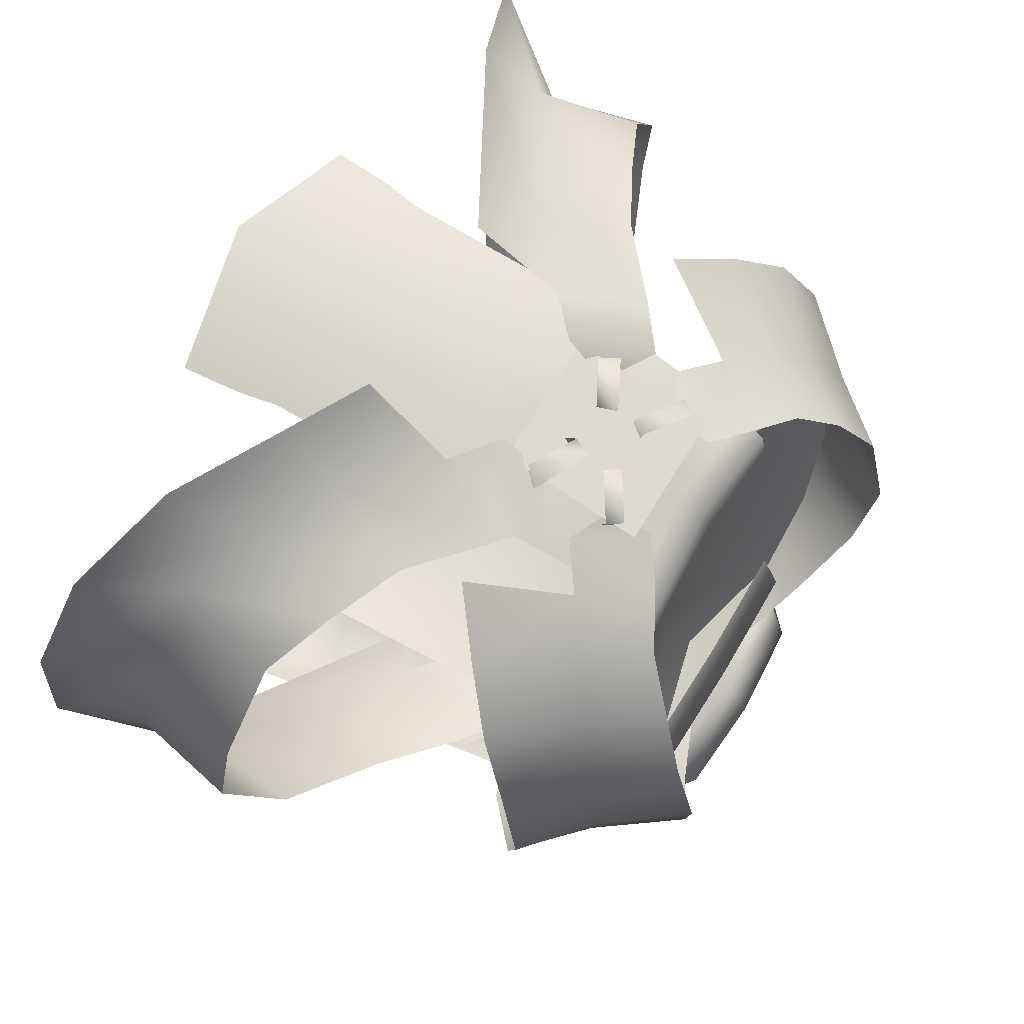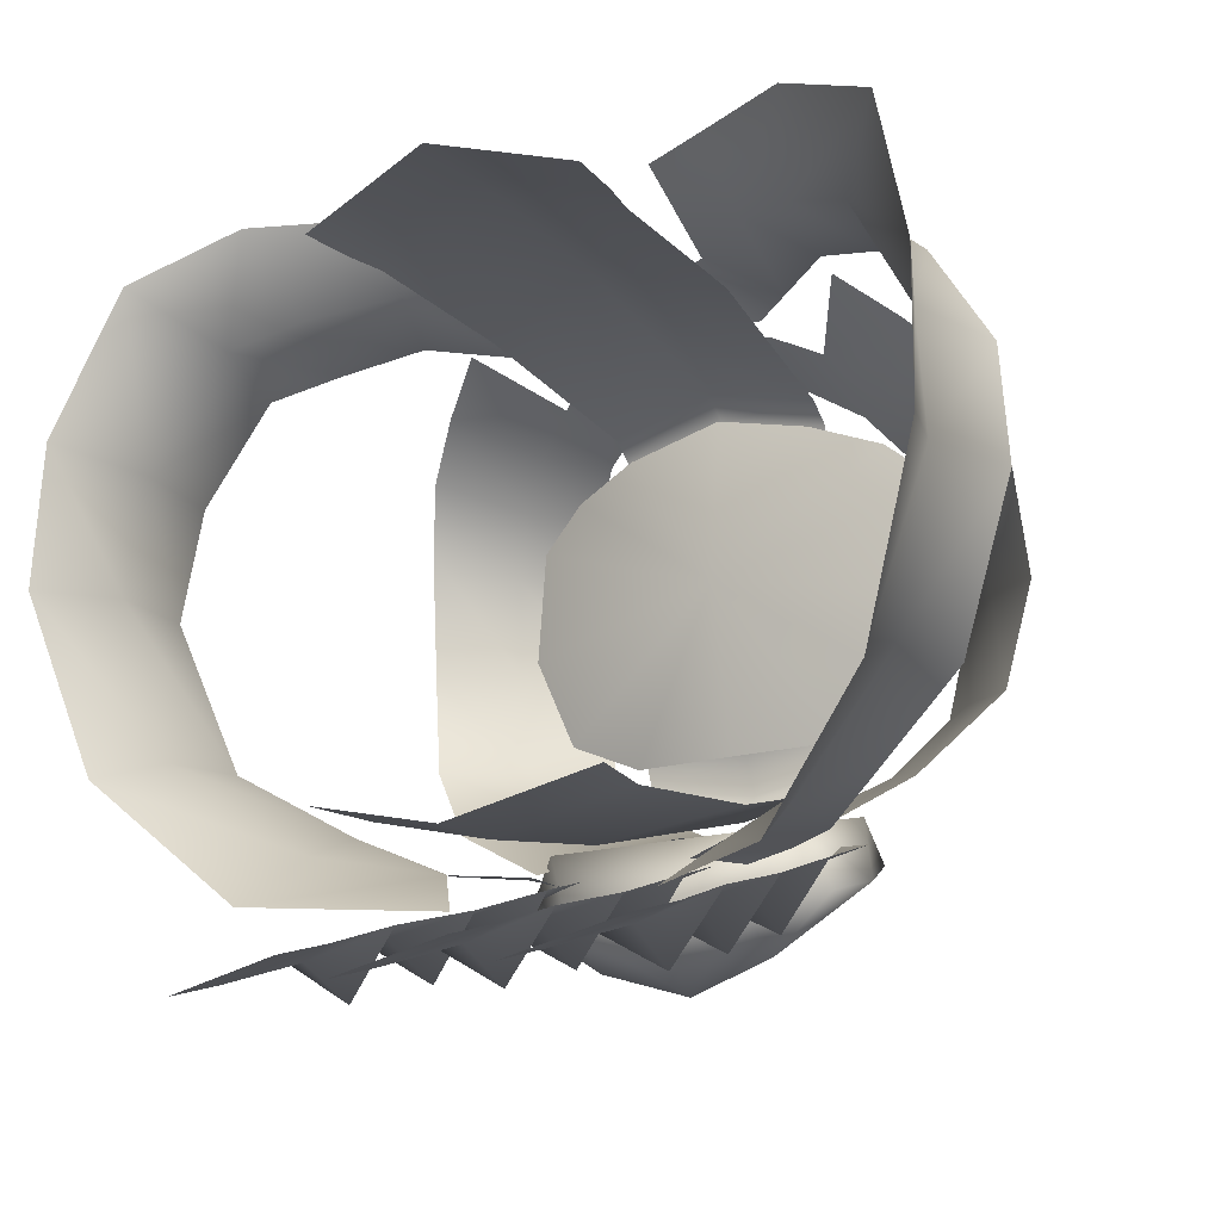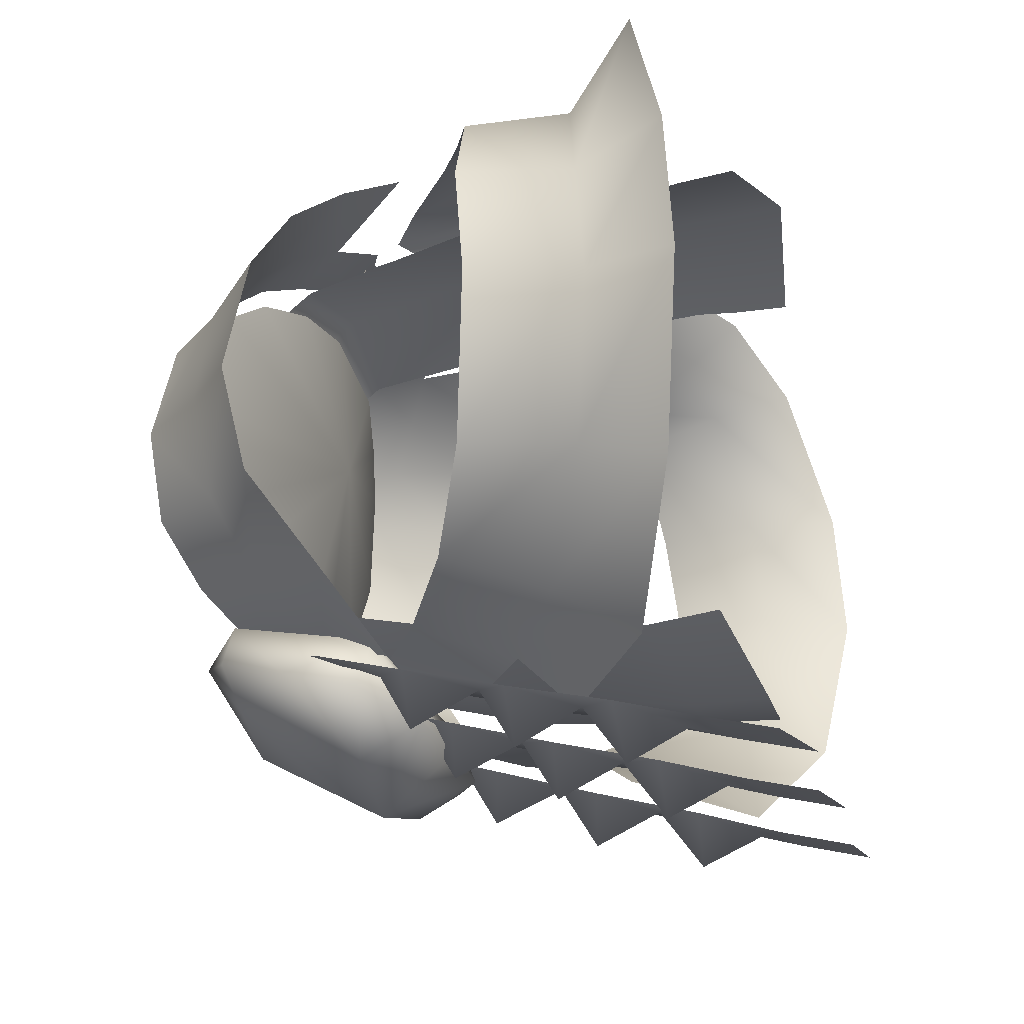
<metadata>
{"format":"obj","ext":"obj","renderer":"f3d","projection":"perspective","resolution":1024,"background":"white","views":[{"elev":66.7,"azim":121.0,"up":"+Z"},{"elev":-17.2,"azim":30.8,"up":"+Z"},{"elev":-27.2,"azim":-72.8,"up":"+Z"}]}
</metadata>
<code>
g mesh00
v -10.76 -4.72 -20.96
v -6.004 -3.365 -24.34
v -5.858 -7.666 -21.99
v 11.01 -4.72 -20.96
v 6.263 -3.365 -24.34
v 11.12 0.6061 -19.46
v 5.705 5.784 -19.59
v 9.452 5.887 -17.39
v -8.744 -5.056 -16.77
v -10.86 0.6061 -19.46
v -7.936 5.624 -14.11
v 0.1283 -5.056 -16.77
v 0.1283 -8.125 -22.03
v 6.116 -7.666 -21.99
v 0.1283 -2.83 -26.26
v -5.446 5.784 -19.59
v 0.1274 6.482 -20.84
v 6.949 8.027 -16.55
v 0.1283 6.927 -13.84
v 8.195 5.624 -14.11
v 9.001 -5.056 -16.77
v 0 0.5613 1.68
v 13.32 5.123 -6.802
v 8.172 5.139 -9.052
v 0.1283 8.509 -16.46
v -6.692 8.027 -16.55
v -9.194 5.887 -17.39
v 6.728 1.738 11.61
v 11.56 3.077 9.873
v 15.01 4.12 7.056
v 15.97 4.69 -0.5206
v 0 3.037 -9.625
v -8.172 5.139 -9.052
v -13.32 5.123 -6.802
v -11.56 3.077 9.873
v -6.728 1.738 11.61
v 0 1.821 13.31
v -15.97 4.69 -0.5206
v -15.01 4.12 7.056
f 1 2 3
f 4 5 6
f 6 5 7
f 6 7 8
f 9 1 3
f 2 1 10
f 10 1 9
f 10 9 11
f 12 13 14
f 14 13 15
f 16 17 15
f 18 19 20
f 20 19 12
f 20 12 21
f 21 12 14
f 22 23 24
f 25 17 26
f 26 17 16
f 26 16 27
f 22 28 29
f 29 30 22
f 22 30 31
f 22 31 23
f 24 32 22
f 22 32 33
f 22 33 34
f 35 36 22
f 22 36 37
f 22 37 28
f 34 38 22
f 22 38 39
f 22 39 35
f 19 11 12
f 12 11 9
f 12 9 13
f 13 9 3
f 13 3 15
f 15 3 2
f 15 2 16
f 16 2 10
f 16 10 27
f 27 10 11
f 27 11 26
f 26 11 19
f 26 19 25
f 25 19 18
f 25 18 17
f 17 18 7
f 17 7 15
f 15 7 5
f 15 5 14
f 14 5 4
f 14 4 21
f 21 4 6
f 21 6 20
f 20 6 8
f 20 8 18
f 18 8 7
v -1.316 -6.702 17.52
v -1.83 -5.394 17.37
v -4.411 -8.416 17.35
v -7.038 -13.03 17.88
v -10.16 -7.895 16.61
v -12.17 -18.05 17.67
v -9.342 -6.604 -18.56
v -5.538 -12.42 -19.85
v -13.29 -9.493 -18.42
v -9.519 -15.65 -19.86
v -24.45 -24.1 -12.79
v -25.12 -16.49 -11.86
v -18.28 -13 -16.07
v -10.16 -7.895 16.61
v -7.038 -13.03 17.88
v -7.223 -5.606 16.31
v -4.092 -10.42 18.56
v -3.883 -7.626 16.03
v -21.94 -23.2 14.12
v -19.37 -14.3 14.98
v -23.73 -16.31 13.3
v -9.342 -6.604 -18.56
v -6.588 -7.3 -19.41
v -5.538 -12.42 -19.85
v -13.29 -9.493 -18.42
v -9.519 -15.65 -19.86
v -16.7 -20.01 -18.7
v -26.61 -24.76 6.041
v -21.94 -23.2 14.12
v -23.73 -16.31 13.3
v -14.63 -11.76 16.75
v -19.37 -14.3 14.98
v -17.4 -21.22 15.96
v -21.94 -23.2 14.12
v -1.83 -5.394 17.37
v -5.382 -7.238 17.06
v -4.411 -8.416 17.35
v -5.77 -8.276 15.88
v -4.973 -9.239 15.86
v -23.73 -16.31 13.3
v -28.16 -17.18 6.348
v -26.61 -24.76 6.041
v -29.09 -18.06 -1.595
v -27.49 -25.53 -2.13
v -25.12 -16.49 -11.86
v -24.45 -24.1 -12.79
f 40 41 42
f 43 44 45
f 46 47 48
f 48 47 49
f 50 51 52
f 53 54 55
f 55 54 56
f 55 56 57
f 58 59 60
f 61 62 63
f 64 65 52
f 52 65 66
f 52 66 50
f 67 68 69
f 44 70 45
f 45 70 71
f 45 71 72
f 72 71 73
f 74 75 76
f 76 75 77
f 76 77 78
f 79 80 81
f 81 80 82
f 81 82 83
f 83 82 84
f 83 84 85
v 4.411 -8.416 17.35
v 1.83 -5.394 17.37
v 1.316 -6.702 17.52
v 29.09 -18.06 -1.595
v 24.45 -24.1 -12.79
v 25.12 -16.49 -11.86
v 12.17 -18.05 17.67
v 10.16 -7.895 16.61
v 7.038 -13.03 17.88
v 13.29 -9.493 -18.42
v 9.519 -15.65 -19.86
v 9.342 -6.604 -18.56
v 5.538 -12.42 -19.85
v 7.038 -13.03 17.88
v 10.16 -7.895 16.61
v 4.092 -10.42 18.56
v 7.223 -5.606 16.31
v 3.883 -7.626 16.03
v 5.538 -12.42 -19.85
v 6.588 -7.3 -19.41
v 9.342 -6.604 -18.56
v 9.519 -15.65 -19.86
v 13.29 -9.493 -18.42
v 16.7 -20.01 -18.7
v 18.28 -13 -16.07
v 24.45 -24.1 -12.79
v 25.12 -16.49 -11.86
v 1.83 -5.394 17.37
v 4.411 -8.416 17.35
v 5.382 -7.238 17.06
v 4.973 -9.239 15.86
v 5.77 -8.276 15.88
v 27.49 -25.53 -2.13
v 28.16 -17.18 6.348
v 26.61 -24.76 6.041
v 23.73 -16.31 13.3
v 21.94 -23.2 14.12
v 14.63 -11.76 16.75
v 17.4 -21.22 15.96
v 19.37 -14.3 14.98
v 21.94 -23.2 14.12
v 23.73 -16.31 13.3
f 86 87 88
f 89 90 91
f 92 93 94
f 95 96 97
f 97 96 98
f 99 100 101
f 101 100 102
f 101 102 103
f 104 105 106
f 107 108 109
f 109 108 110
f 109 110 111
f 111 110 112
f 113 114 115
f 115 114 116
f 115 116 117
f 90 89 118
f 118 89 119
f 118 119 120
f 120 119 121
f 120 121 122
f 93 92 123
f 123 92 124
f 123 124 125
f 125 124 126
f 125 126 127
v -13.87 10.34 -0.9432
v -17.74 5.293 -0.9656
v -17.36 4.517 5.629
v -0.2811 -20.34 -24.33
v 3.653 -16.9 -22.46
v 3.641 -24.26 -24.5
v -4.514 -23.79 -26.1
v -4.503 -16.55 -23.99
v -14.55 -16.24 -23.9
v -10.04 -13.14 -22.02
v -10.33 -15.69 -26.47
v -13.5 -3.021 -19.71
v -9.035 -0.3884 -17.44
v -5.367 -3.937 -18.2
v -10.61 -20.31 -24.34
v -10.92 -23.29 -28.68
v -15.11 -23.46 -26.02
v -9.718 -8.269 -24.09
v -9.478 -5.908 -19.84
v -5.84 -10 -20.14
v -13.98 -9.087 -21.65
v -9.478 -5.908 -19.84
v -5.84 -10 -20.14
v -10.04 -13.14 -22.02
v -6.403 -17.17 -22.55
v -14.55 -16.24 -23.9
v -6.403 -17.17 -22.55
v -10.61 -20.31 -24.34
v -6.973 -24.5 -24.6
v -11.18 -27.49 -26.84
v -10.61 -20.31 -24.34
v -6.403 -17.17 -22.55
v -6.973 -24.5 -24.6
v -15.11 -23.46 -26.02
v -14.55 -16.24 -23.9
v -7.414 -30.1 -26.5
v -11.18 -27.49 -26.84
v -15.56 -29.15 -27.95
v -10.04 -13.14 -22.02
v -13.98 -9.087 -21.65
v -0.2865 -23.34 -28.67
v -0.2928 -27.54 -26.82
v -4.514 -23.79 -26.1
v 3.632 -29.88 -26.39
v -0.2928 -27.54 -26.82
v -4.524 -29.51 -28.01
v -0.2748 -15.71 -26.47
v -0.2811 -20.34 -24.33
v -4.503 -16.55 -23.99
v -4.503 -16.55 -23.99
v -4.491 -9.377 -21.73
v -0.2702 -13.14 -22.02
v 3.664 -9.706 -20.09
v 3.653 -16.9 -22.46
v -0.2621 -8.263 -24.11
v -0.2702 -13.14 -22.02
v -4.491 -9.377 -21.73
v -0.2811 -20.34 -24.33
v 3.641 -24.26 -24.5
v -4.481 -3.288 -19.8
v -0.2495 -0.3159 -17.27
v 3.674 -3.615 -18.17
v -0.2702 -13.14 -22.02
v 3.653 -16.9 -22.46
v -0.2585 -5.879 -19.86
v 3.664 -9.706 -20.09
v -0.2585 -5.879 -19.86
v 6.013 -24.05 -26.16
v 5.552 -16.82 -24.07
v 9.998 -20.35 -24.32
v 13.68 -16.68 -22.39
v 14.15 -24.03 -24.4
v 10.25 -23.35 -28.64
v 10.46 -27.54 -26.78
v 6.013 -24.05 -26.16
v 14.51 -29.63 -26.27
v 10.46 -27.54 -26.78
v 6.381 -29.75 -28.05
v 9.768 -15.73 -26.47
v 9.998 -20.35 -24.32
v 5.552 -16.82 -24.07
v 5.552 -16.82 -24.07
v 5.086 -9.657 -21.8
v 9.534 -13.15 -22.03
v 13.22 -9.482 -20.06
v 13.68 -16.68 -22.39
v 9.27 -8.29 -24.13
v 9.534 -13.15 -22.03
v 5.086 -9.657 -21.8
v 9.998 -20.35 -24.32
v 14.15 -24.03 -24.4
v 4.697 -3.574 -19.9
v 8.707 -0.3415 -17.32
v 12.84 -3.398 -18.15
v 9.534 -13.15 -22.03
v 13.68 -16.68 -22.39
v 9.072 -5.901 -19.89
v 13.22 -9.482 -20.06
v 9.072 -5.901 -19.89
v 0 -15.14 17.94
v 8.593 -12.72 15.63
v 7.497 1.203 13.11
v 0 -28.51 18.78
v 9.198 -27.74 16.01
v 0 -25 18.73
v 8.698 -25.01 16.03
v 1.316 -6.702 17.52
v 1.83 -5.394 17.37
v 1.572 -7.933 16.88
v 2.128 -6.77 16.79
v 4.778 -2.497 15.09
v 4.433 -1.291 16.52
v 5.45 -3.286 15.41
v 5.706 -0.4322 -15.81
v 3.337 1.694 -14.97
v 3.256 5.503 -14.15
v 11.99 6.499 9.734
v 12.81 0.1558 12.66
v 15.29 2.322 9.571
v 9.76 -1.796 14.82
v 6.592 2.369 14.26
v 6.932 -3.879 15.91
v 3.752 0.3415 15.37
v 4.078 -2.375 16.43
v 12.5 2.517 -12.39
v 5.706 -0.4322 -15.81
v 3.256 5.503 -14.15
v 13.82 8.771 5.557
v 15.29 2.322 9.571
v 9.726 4.158 12.46
v 6.592 2.369 14.26
v 9.76 -1.796 14.82
v 0 4.937 -8.76
v 7.687 4.937 -7.477
v 0 6.213 -11.61
v 7.759 6.197 -10.33
v 0 4.587 -13.72
v 7.832 4.609 -12.44
v 0 4.587 -13.72
v 7.832 4.609 -12.44
v 0 -14.03 -18.78
v 8.81 -11.61 -16.88
v 8.919 -24.28 -18.33
v -4.691 -9.908 17.52
v 4.691 -9.908 17.52
v -4.763 -0.3265 15.97
v 4.763 -0.3265 15.97
v -1.572 -7.05 16.88
v -2.128 -5.885 16.79
v -1.316 -6.702 17.52
v -1.83 -5.394 17.37
v -1.747 -4.502 15.97
v -1.166 -3.554 16.01
v -2.095 -4.212 16.92
v -3.256 5.503 -14.15
v -3.337 1.694 -14.97
v -5.706 -0.4322 -15.81
v -6.592 2.369 14.26
v -9.76 -1.796 14.82
v -3.752 0.3415 15.37
v -6.932 -3.879 15.91
v -4.078 -2.375 16.43
v -3.256 5.503 -14.15
v -5.706 -0.4322 -15.81
v -12.5 2.517 -12.39
v 0 -25.4 -20.61
v -8.919 -24.28 -18.33
v -8.81 -11.61 -16.88
v -7.832 4.609 -12.44
v -7.759 6.197 -10.33
v -7.687 4.937 -7.477
v -7.832 4.609 -12.44
v 7.497 3.058 10.04
v 0 2.738 11.45
v 7.497 2.797 11.87
v 0 2.347 13.41
v 0 0.6221 14.79
v 1.166 -3.554 16.01
v 1.747 -4.502 15.97
v 1.43 -3.206 16.98
v 2.095 -4.212 16.92
v 5.122 -2.252 16.63
v 9.055 7.842 -11.36
v 12.65 9.6 -7.416
v 16.43 4.158 -8.11
v 13.87 10.34 -0.9432
v 17.74 5.293 -0.9656
v 17.36 4.517 5.629
v -9.198 -27.74 16.01
v -8.698 -25.01 16.03
v -7.497 3.058 10.04
v -7.497 2.797 11.87
v -7.497 1.203 13.11
v -8.593 -12.72 15.63
v -1.43 -3.206 16.98
v -4.433 -1.291 16.52
v -5.122 -2.252 16.63
v -4.778 -1.614 15.09
v -5.45 -2.402 15.41
v -13.82 8.771 5.557
v -15.29 2.322 9.571
v -11.99 6.499 9.734
v -12.81 0.1558 12.66
v -9.726 4.158 12.46
v -9.76 -1.796 14.82
v -6.592 2.369 14.26
v -16.43 4.158 -8.11
v -12.65 9.6 -7.416
v -9.055 7.842 -11.36
f 128 129 130
f 131 132 133
f 134 135 131
f 136 137 138
f 139 140 141
f 142 143 144
f 145 146 147
f 148 139 149
f 149 139 141
f 149 141 150
f 151 150 152
f 153 148 151
f 137 154 138
f 138 154 155
f 138 155 136
f 142 156 143
f 143 156 157
f 143 157 144
f 158 159 160
f 161 162 158
f 160 163 164
f 164 163 165
f 164 165 161
f 147 166 145
f 145 166 167
f 145 167 146
f 168 169 170
f 133 171 172
f 172 171 173
f 172 173 134
f 174 175 176
f 177 178 179
f 179 180 181
f 182 183 184
f 170 185 168
f 168 185 186
f 168 186 169
f 187 188 189
f 176 190 174
f 174 190 191
f 174 191 175
f 184 192 182
f 182 192 193
f 182 193 183
f 178 187 194
f 194 187 189
f 194 189 180
f 195 196 197
f 197 198 199
f 200 201 202
f 199 203 204
f 204 203 205
f 204 205 195
f 206 207 208
f 209 210 211
f 211 212 213
f 214 215 216
f 202 217 200
f 200 217 218
f 200 218 201
f 219 220 221
f 208 222 206
f 206 222 223
f 206 223 207
f 216 224 214
f 214 224 225
f 214 225 215
f 210 219 226
f 226 219 221
f 226 221 212
f 227 228 229
f 230 231 232
f 232 231 233
f 234 235 236
f 236 235 237
f 238 239 240
f 241 242 243
f 244 245 246
f 247 248 249
f 249 248 250
f 249 250 251
f 252 253 254
f 255 244 256
f 244 257 245
f 245 257 258
f 245 258 259
f 260 261 262
f 262 261 263
f 262 263 264
f 264 263 265
f 266 267 268
f 268 267 269
f 268 269 270
f 271 272 273
f 273 272 274
f 275 276 277
f 277 276 278
f 279 280 281
f 282 283 284
f 285 286 287
f 287 286 288
f 287 288 289
f 290 291 292
f 293 294 295
f 264 296 262
f 262 296 297
f 262 297 260
f 260 297 298
f 270 293 268
f 268 293 295
f 268 295 266
f 266 295 299
f 300 301 302
f 302 301 303
f 302 303 229
f 229 303 304
f 229 304 227
f 305 306 307
f 307 306 308
f 307 308 239
f 239 308 309
f 239 309 240
f 254 310 252
f 252 310 311
f 252 311 312
f 312 311 313
f 312 313 314
f 314 313 255
f 314 255 315
f 315 255 256
f 316 230 317
f 317 230 232
f 317 232 227
f 227 232 233
f 227 233 228
f 301 318 303
f 303 318 319
f 303 319 304
f 304 319 320
f 304 320 227
f 227 320 321
f 227 321 317
f 280 322 281
f 281 322 323
f 281 323 324
f 324 323 325
f 324 325 326
f 128 130 327
f 327 130 328
f 327 328 329
f 329 328 330
f 329 330 331
f 331 330 332
f 331 332 333
f 129 128 334
f 334 128 335
f 334 335 292
f 292 335 336
f 292 336 290
v -17.39 -26.11 -22.79
v -9.519 -15.65 -19.86
v -6.97 -19.01 -22.9
v -26.24 -28.56 17.57
v -26.61 -24.76 6.041
v -29.41 -31.25 6.869
v -27.49 -25.53 -2.13
v -29.62 -31.81 -2.958
v -27.49 -25.53 -2.13
v -24.45 -24.1 -12.79
v -29.62 -31.81 -2.958
v -25.56 -30.04 -14.94
v -13.47 -7.888 17.35
v -9.76 -1.796 14.82
v -17.07 -4.994 14.53
v -12.81 0.1558 12.66
v -16.7 -20.01 -18.7
v -25.56 -30.04 -14.94
v -24.45 -24.1 -12.79
v -12.81 0.1558 12.66
v -15.29 2.322 9.571
v -17.07 -4.994 14.53
v -20.02 -2.351 11.23
v -7.038 -13.03 17.88
v -12.17 -18.05 17.67
v -6.57 -18.82 21.98
v -11.76 -21.72 21.54
v -11.76 -21.72 21.54
v -12.17 -18.05 17.67
v -19.1 -25.82 20.98
v -17.4 -21.22 15.96
v -15.29 2.322 9.571
v -17.36 4.517 5.629
v -20.02 -2.351 11.23
v -21.58 -0.1665 6.842
f 337 338 339
f 340 341 342
f 342 341 343
f 342 343 344
f 345 346 347
f 347 346 348
f 349 350 351
f 351 350 352
f 338 337 353
f 353 337 354
f 353 354 355
f 356 357 358
f 358 357 359
f 360 361 362
f 362 361 363
f 364 365 366
f 366 365 367
f 368 369 370
f 370 369 371
v 9.76 -1.796 14.82
v 17.07 -4.994 14.53
v 12.81 0.1558 12.66
v 12.17 -18.05 17.67
v 6.57 -18.82 21.98
v 11.76 -21.72 21.54
v 12.17 -18.05 17.67
v 19.1 -25.82 20.98
v 17.4 -21.22 15.96
v 6.97 -19.01 -22.9
v 9.519 -15.65 -19.86
v 17.39 -26.11 -22.79
v 26.24 -28.56 17.57
v 29.41 -31.25 6.869
v 21.94 -23.2 14.12
v 26.61 -24.76 6.041
v 29.41 -31.25 6.869
v 29.62 -31.81 -2.958
v 26.61 -24.76 6.041
v 27.49 -25.53 -2.13
v 29.62 -31.81 -2.958
v 25.56 -30.04 -14.94
v 27.49 -25.53 -2.13
v 24.45 -24.1 -12.79
v 17.07 -4.994 14.53
v 9.76 -1.796 14.82
v 13.47 -7.888 17.35
v 16.7 -20.01 -18.7
v 24.45 -24.1 -12.79
v 25.56 -30.04 -14.94
v 17.07 -4.994 14.53
v 20.02 -2.351 11.23
v 12.81 0.1558 12.66
v 15.29 2.322 9.571
v 7.038 -13.03 17.88
v 19.1 -25.82 20.98
v 12.17 -18.05 17.67
v 11.76 -21.72 21.54
v 20.02 -2.351 11.23
v 21.58 -0.1665 6.842
v 15.29 2.322 9.571
f 372 373 374
f 375 376 377
f 378 379 380
f 381 382 383
f 384 385 386
f 386 385 387
f 388 389 390
f 390 389 391
f 392 393 394
f 394 393 395
f 396 397 398
f 382 399 383
f 383 399 400
f 383 400 401
f 402 403 404
f 404 403 405
f 376 375 406
f 407 408 409
f 410 411 412
v 12.5 2.517 -12.39
v 9.037 -6.197 -18.2
v 5.706 -0.4322 -15.81
v -16.29 -3.89 -14.41
v -5.706 -0.4322 -15.81
v -9.037 -6.197 -18.2
v 0 -28.51 18.78
v 9.548 -31.74 16.01
v 9.198 -27.74 16.01
v 6.381 -29.75 -28.05
v 14.51 -29.63 -26.27
v 6.373 -34.63 -29.46
v 14.51 -34.51 -27.69
v -4.524 -29.51 -28.01
v 3.632 -29.88 -26.39
v -4.531 -34.38 -29.42
v 3.624 -34.75 -27.8
v -15.56 -29.15 -27.95
v -7.414 -30.1 -26.5
v -15.57 -34.02 -29.36
v -7.422 -34.97 -27.91
v 16.29 -3.89 -14.41
v 16.43 4.158 -8.11
v 20.76 -0.1868 -8.864
v 22.13 1.271 -1.526
v 20.76 -0.1868 -8.864
v 17.74 5.293 -0.9656
v 16.43 4.158 -8.11
v 21.58 -0.1665 6.842
v 22.13 1.271 -1.526
v 17.36 4.517 5.629
v 17.74 5.293 -0.9656
v 9.842 -29.49 -18.31
v 0 -30.61 -20.72
v 8.919 -24.28 -18.33
v 21.58 -0.1665 6.842
v 17.36 4.517 5.629
v 15.29 2.322 9.571
v -12.5 2.517 -12.39
v -20.76 -0.1868 -8.864
v -16.43 4.158 -8.11
v -17.74 5.293 -0.9656
v -16.43 4.158 -8.11
v -22.13 1.271 -1.526
v -20.76 -0.1868 -8.864
v -17.36 4.517 5.629
v -17.74 5.293 -0.9656
v -21.58 -0.1665 6.842
v -22.13 1.271 -1.526
v -9.842 -29.49 -18.31
v -8.919 -24.28 -18.33
v 0 -25.4 -20.61
v 0 -33.45 18.83
v -9.198 -27.74 16.01
v -9.548 -31.74 16.01
f 413 414 415
f 416 417 418
f 419 420 421
f 422 423 424
f 424 423 425
f 426 427 428
f 428 427 429
f 430 431 432
f 432 431 433
f 414 413 434
f 434 413 435
f 434 435 436
f 437 438 439
f 439 438 440
f 441 442 443
f 443 442 444
f 445 446 447
f 448 449 450
f 417 416 451
f 451 416 452
f 451 452 453
f 454 455 456
f 456 455 457
f 458 459 460
f 460 459 461
f 462 463 446
f 446 463 464
f 446 464 447
f 420 419 465
f 465 419 466
f 465 466 467
v -17.4 -21.22 15.96
v -21.94 -23.2 14.12
v -19.1 -25.82 20.98
v -26.24 -28.56 17.57
v -21.94 -23.2 14.12
v -26.61 -24.76 6.041
v -26.24 -28.56 17.57
f 468 469 470
f 470 469 471
f 472 473 474
v 19.1 -25.82 20.98
v 26.24 -28.56 17.57
v 17.4 -21.22 15.96
v 21.94 -23.2 14.12
f 475 476 477
f 477 476 478

</code>
